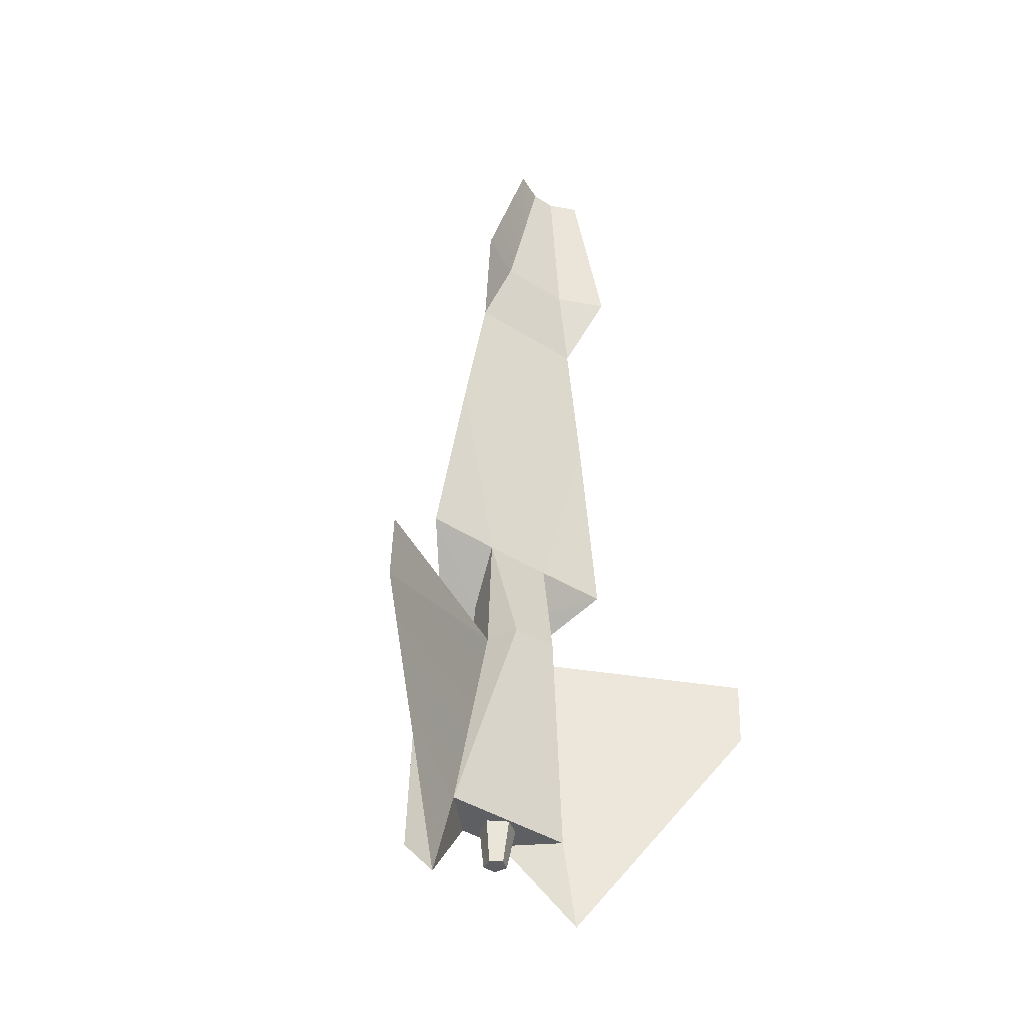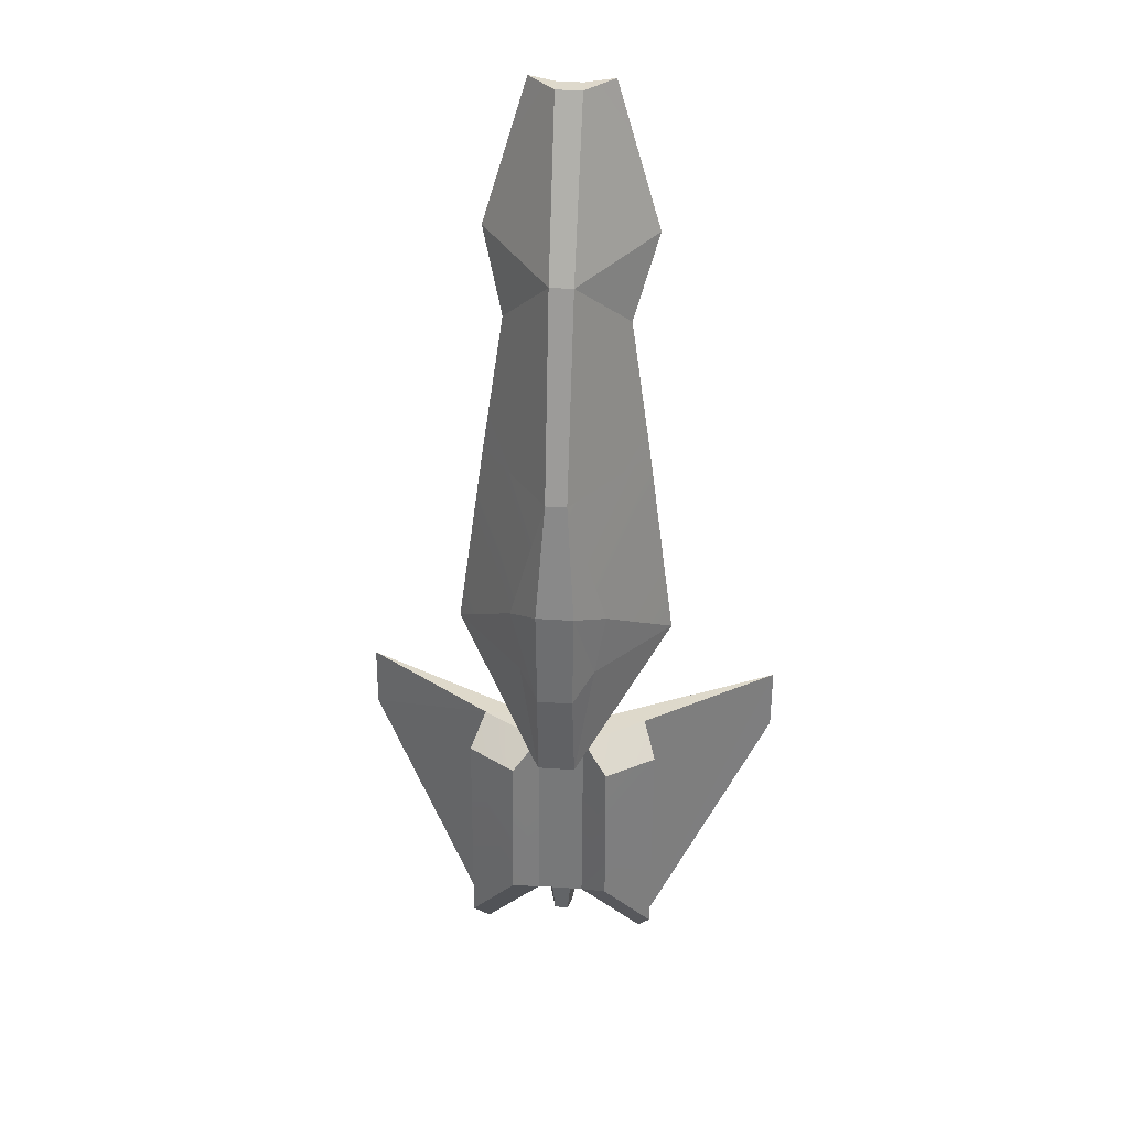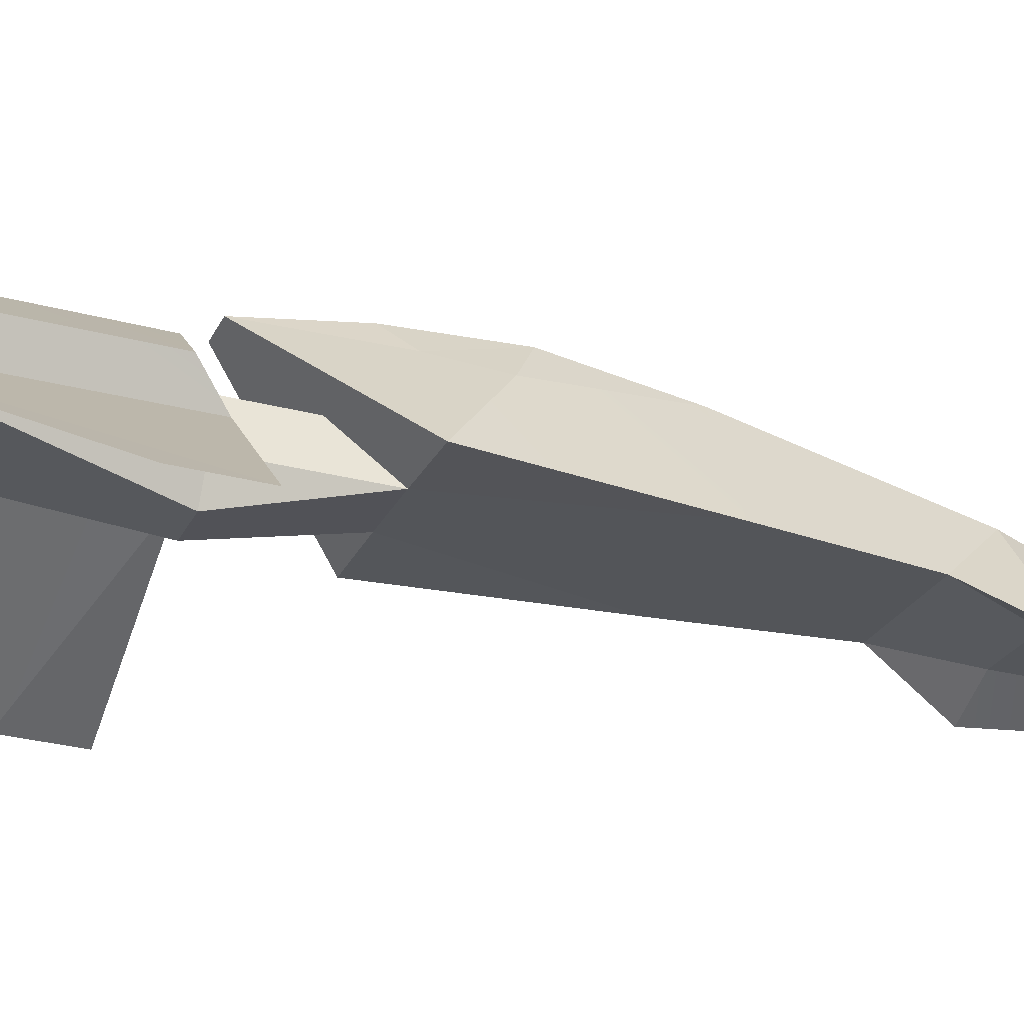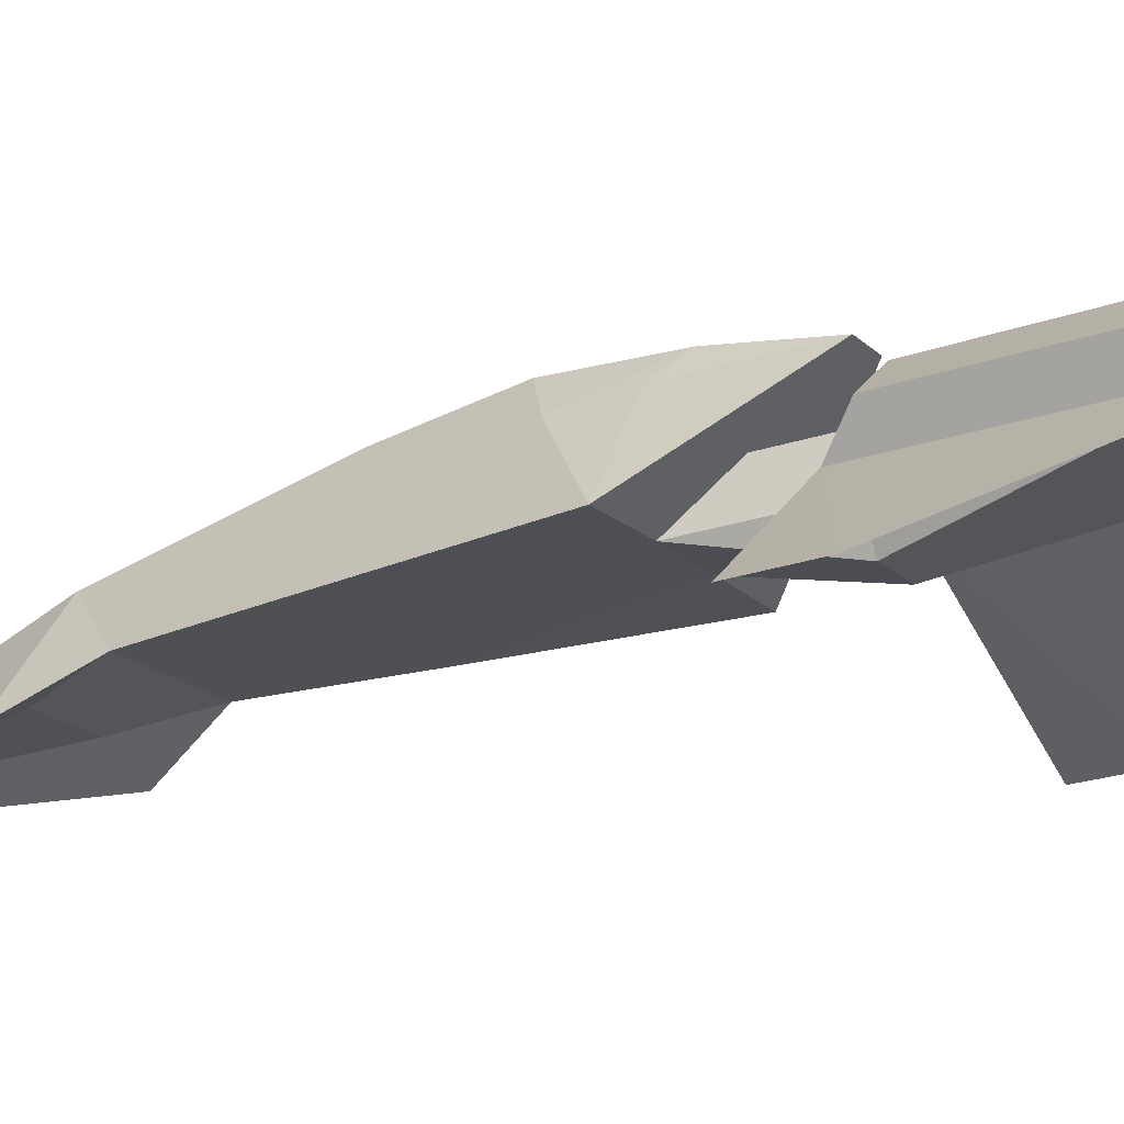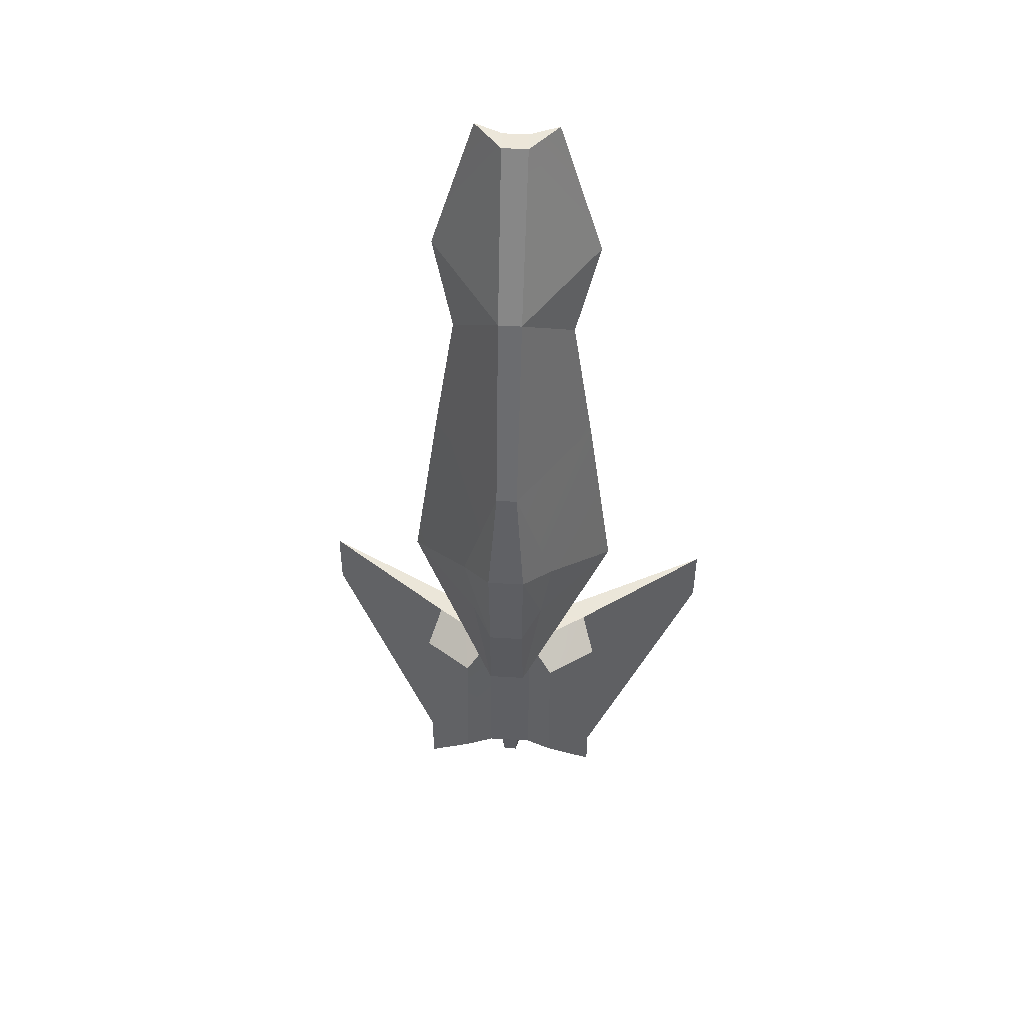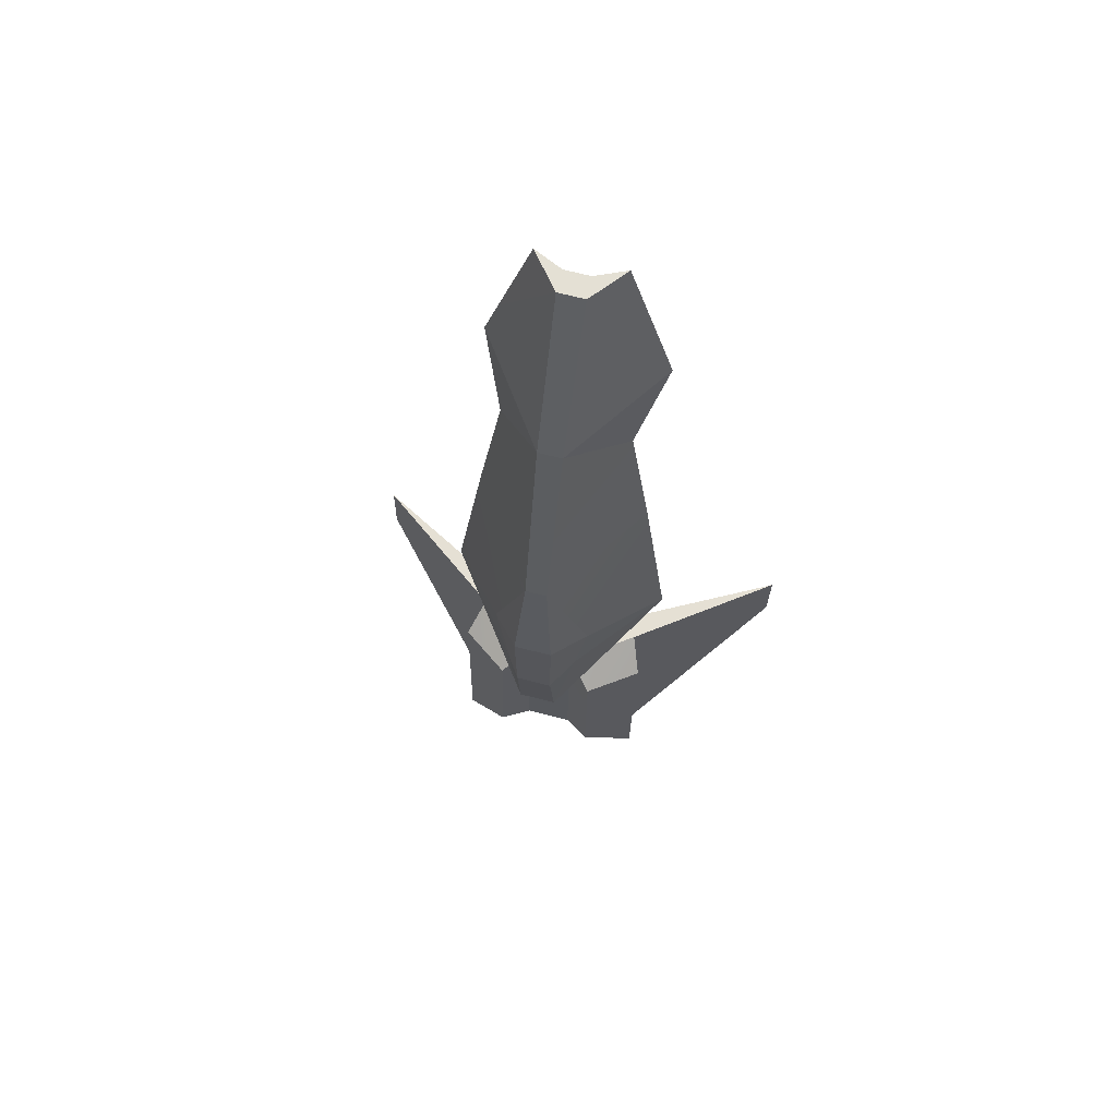
<metadata>
{"format":"obj","ext":"obj","renderer":"f3d","projection":"perspective","resolution":1024,"background":"white","views":[{"elev":-42.3,"azim":-37.3,"up":"+Z"},{"elev":35.0,"azim":-174.7,"up":"+Z"},{"elev":-23.4,"azim":-109.5,"up":"+Y"},{"elev":-17.9,"azim":119.5,"up":"+Y"},{"elev":51.5,"azim":-176.3,"up":"+Z"},{"elev":69.1,"azim":-165.7,"up":"+Z"}]}
</metadata>
<code>
g default
v -1.89 -0.87 -2.33
v -1.89 -0.9 -1.77
v 1.89 -0.87 -2.33
v 1.89 -0.9 -1.77
v 0.2 0.42 -3.42
v -0.2 0.42 -3.42
v -0.2 0.33 -1.7
v 0.1974 0.33 -1.7
v 0.7275 -0.04 -1.72
v 0.73 0.08 -4.17
v -0.73 0.08 -4.17
v -0.73 -0.04 -1.72
v 0.57 0.04 -3.44
v -0.57 0.04 -3.44
v 0.3 -0.04 -1.72
v -0.3 -0.04 -1.72
v -0.2 0.3 -1.1
v 0.2 0.3 -1.1
v 0.94 -0.1 -0.67
v -0.94 -0.1 -0.67
v 0.3 -0.09 -0.67
v -0.3 -0.09 -0.67
v -0.71 -0.19 1.03
v -0.15 0.9 -0.81
v 0.71 -0.19 1.03
v 0.15 0.9 -0.81
v 0.09 0.74 1.08
v -0.09 0.74 1.08
v -0.32 0.69 -0.62
v 0.32 0.69 -0.62
v 0.16 0.9 0.07
v -0.16 0.9 0.07
v 0.41 0.59 -0.12
v -0.41 0.59 -0.12
v -0.16 0.8 -1.63
v 0.16 0.8 -1.63
v 0.11 -0.55 4.16
v -0.1 -0.55 4.16
v 0.53 -0.25 2.26
v -0.53 -0.25 2.26
v -0.73 -0.6 2.9
v 0.73 -0.6 2.9
v -0.1 0.26 2.8
v 0.1 0.26 2.8
v -0.35 -0.66 4.16
v 0.35 -0.66 4.16
v -0.11 -0.36 4.17
v 0.11 -0.36 4.17
v 0.32 -0.4 2.91
v -0.32 -0.4 2.91
v -0.2 -0.33 -1.74
v 0.2 -0.33 -1.74
v -0.84 0.23 -1.94
v -0.42 0.53 -1.92
v -0.84 0.33 -3.85
v -0.43 0.6 -3.26
v 0.8375 0.23 -1.94
v 0.84 0.33 -3.85
v 0.4174 0.53 -1.92
v 0.43 0.6 -3.26
v 0.15 0.15 -3.44
v 0.09 0.19 -3.79
v 0 0.04 -3.45
v 0 0.12 -3.79
v -0.15 0.15 -3.44
v -0.09 0.19 -3.79
v -0.09 0.33 -3.43
v -0.06 0.31 -3.78
v 0.09 0.33 -3.43
v 0.06 0.31 -3.78
g GameObject
f 59 57 60
f 60 57 58
f 55 53 56
f 56 53 54
f 14 11 6
f 13 5 10
f 12 2 16
f 4 15 3
f 2 1 16
f 7 8 6
f 6 8 5
f 11 1 2
f 11 2 12
f 1 11 14
f 3 10 9
f 3 9 4
f 9 15 4
f 15 21 52
f 6 5 14
f 14 5 13
f 13 3 15
f 41 40 50
f 49 50 39
f 39 50 40
f 42 49 39
f 25 39 23
f 23 39 40
f 23 20 22
f 21 19 25
f 38 45 50
f 50 45 41
f 37 38 49
f 49 38 50
f 45 38 47
f 17 20 35
f 44 48 42
f 42 48 46
f 44 43 48
f 48 43 47
f 43 41 47
f 47 41 45
f 42 46 49
f 49 46 37
f 32 24 29
f 32 29 34
f 33 30 26
f 33 26 31
f 31 26 32
f 32 26 24
f 30 19 36
f 43 28 40
f 40 28 23
f 29 24 35
f 30 33 19
f 28 34 23
f 23 34 20
f 46 48 37
f 27 25 33
f 33 25 19
f 29 20 34
f 27 33 31
f 28 32 34
f 28 27 32
f 32 27 31
f 29 35 20
f 30 36 26
f 26 36 24
f 24 36 35
f 37 48 38
f 38 48 47
f 42 39 44
f 25 27 39
f 39 27 44
f 28 43 27
f 27 43 44
f 41 43 40
f 19 18 36
f 36 18 35
f 35 18 17
f 18 8 17
f 17 8 7
f 22 20 17
f 21 18 19
f 10 5 58
f 58 5 60
f 12 16 7
f 60 5 59
f 59 5 8
f 9 8 15
f 16 51 22
f 7 16 17
f 17 16 22
f 21 15 18
f 18 15 8
f 51 16 14
f 14 13 51
f 51 13 52
f 13 15 52
f 7 54 12
f 12 54 53
f 11 12 55
f 55 12 53
f 11 55 6
f 6 55 56
f 7 6 54
f 54 6 56
f 57 9 58
f 58 9 10
f 8 9 59
f 59 9 57
f 23 22 25
f 25 22 21
f 22 51 21
f 21 51 52
f 69 61 70
f 70 61 62
f 63 64 61
f 61 64 62
f 67 69 68
f 68 69 70
f 65 67 66
f 66 67 68
f 63 65 64
f 64 65 66
f 70 62 66
f 70 66 68
f 64 66 62
f 13 10 3
f 1 14 16

</code>
